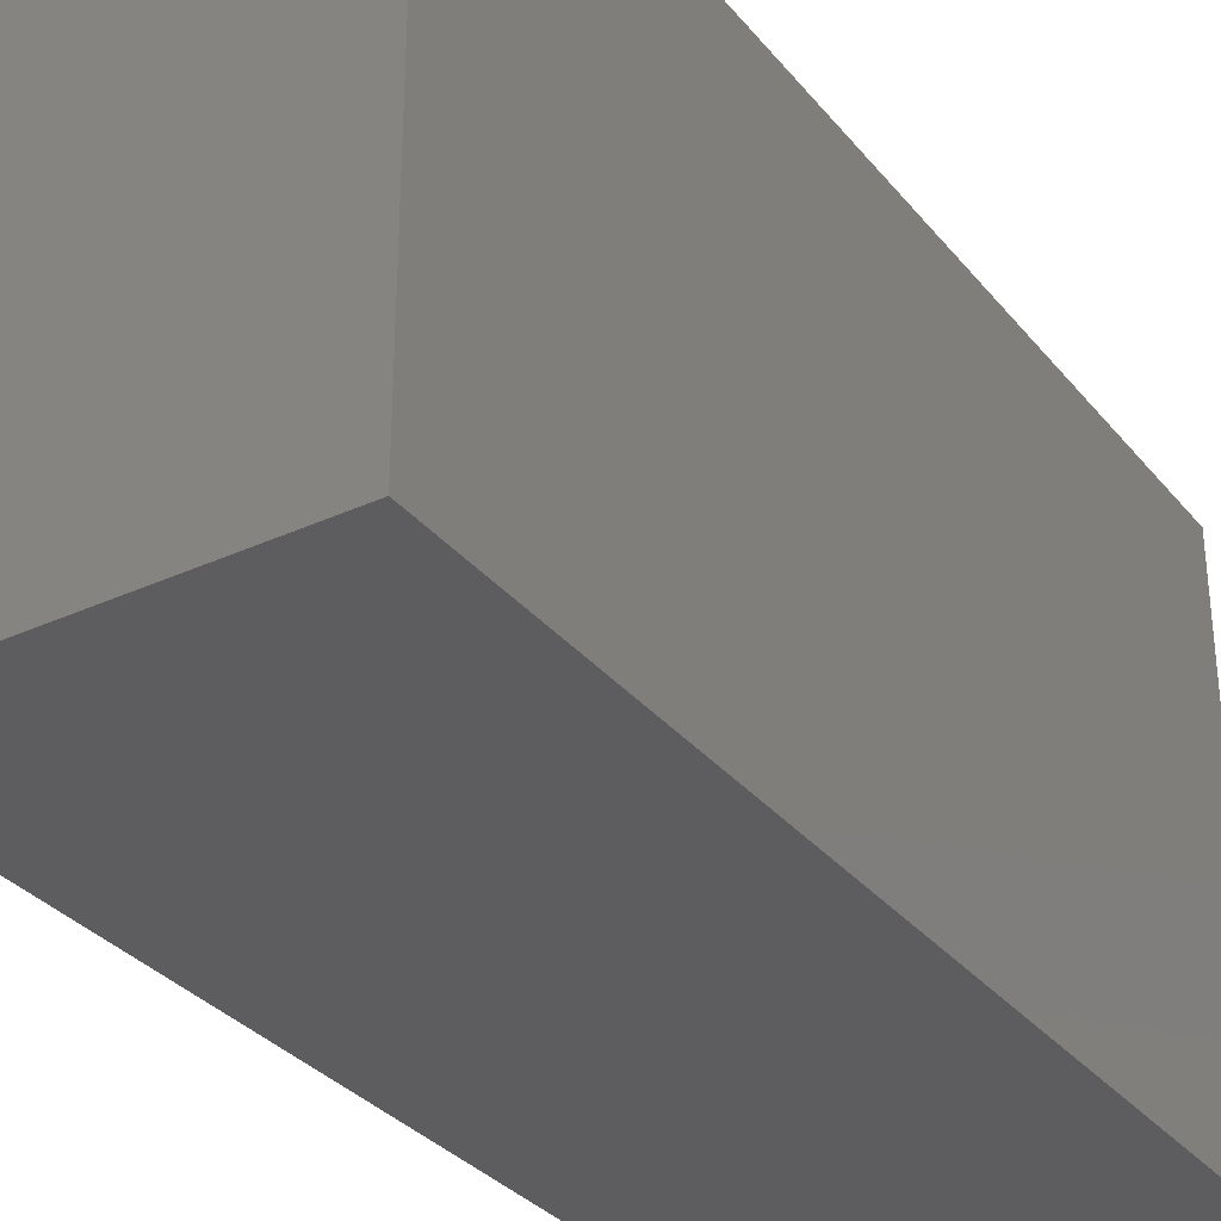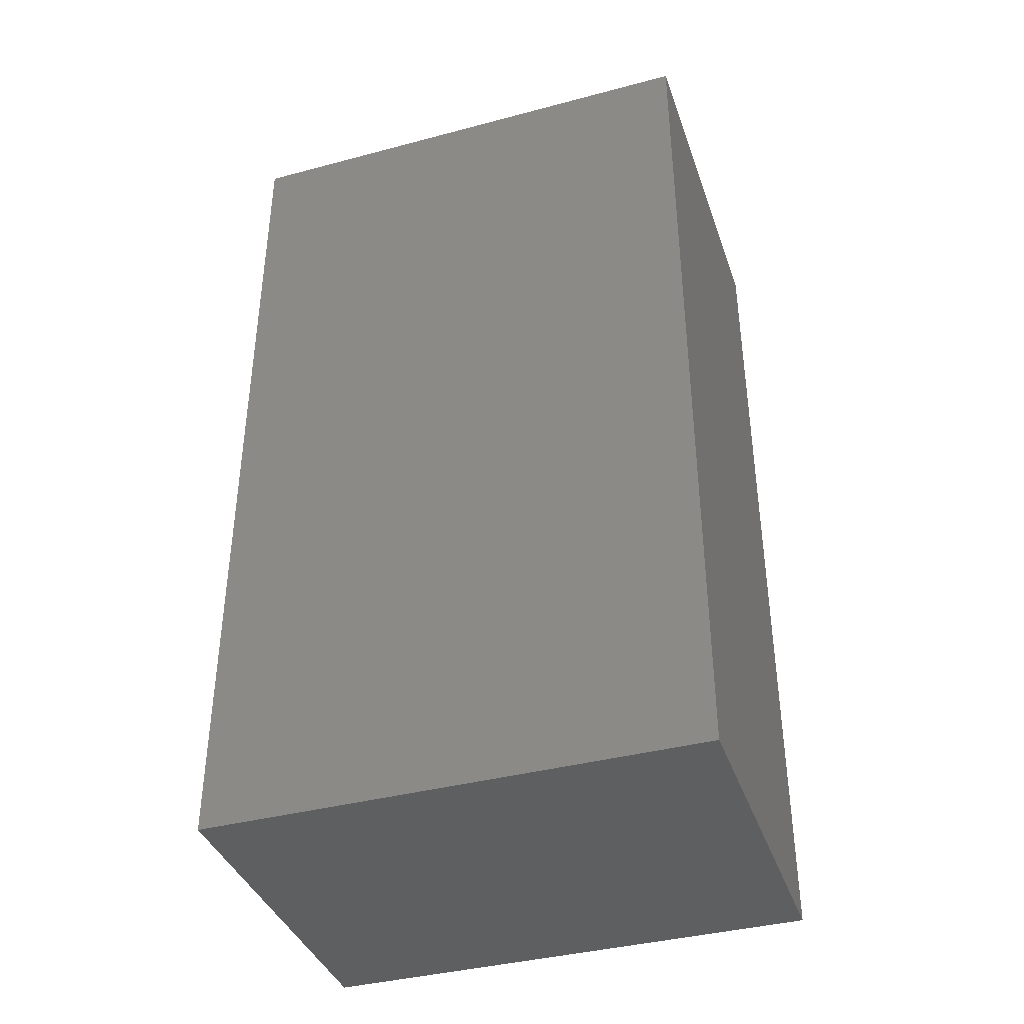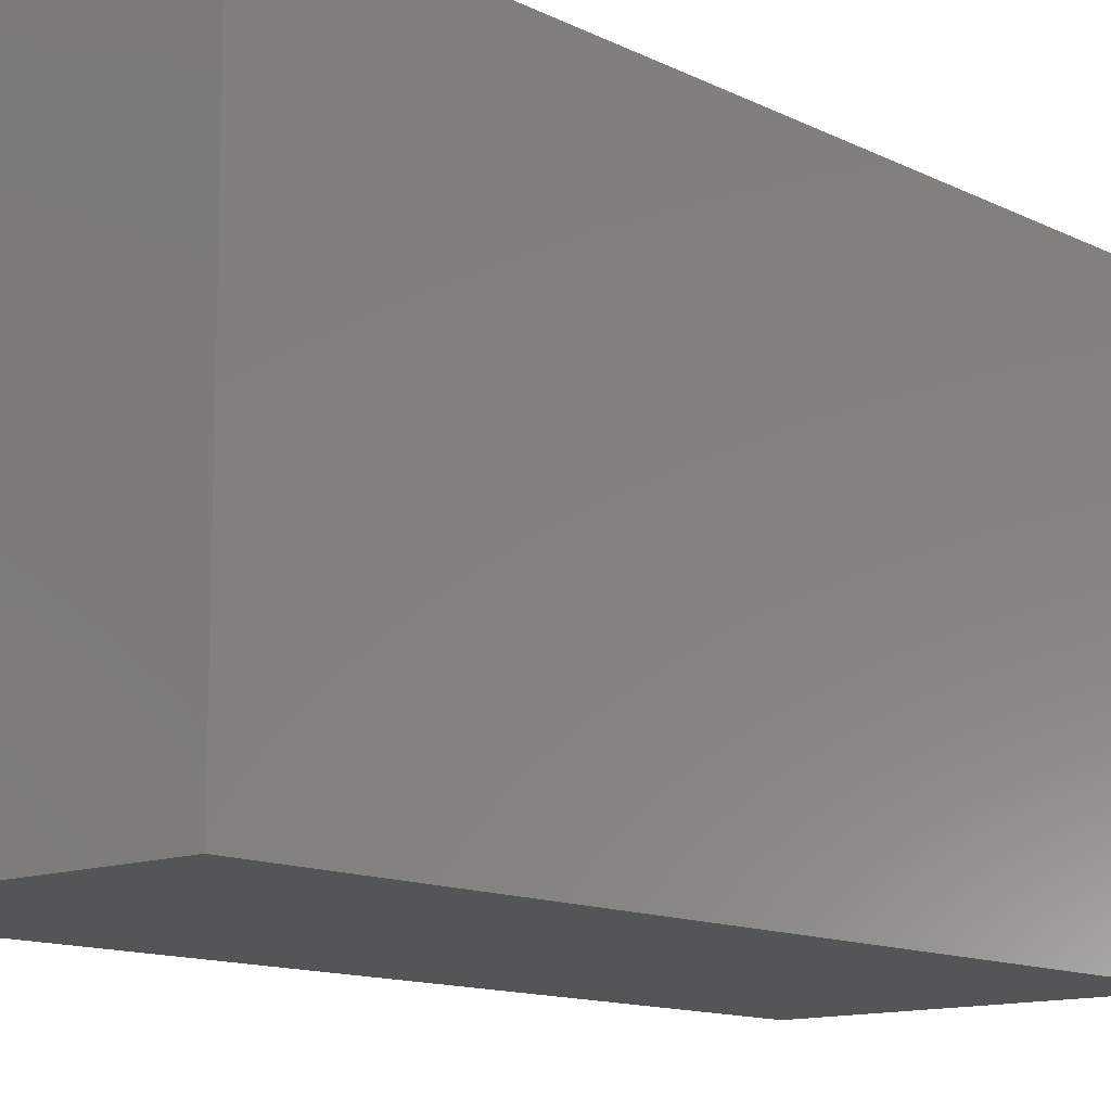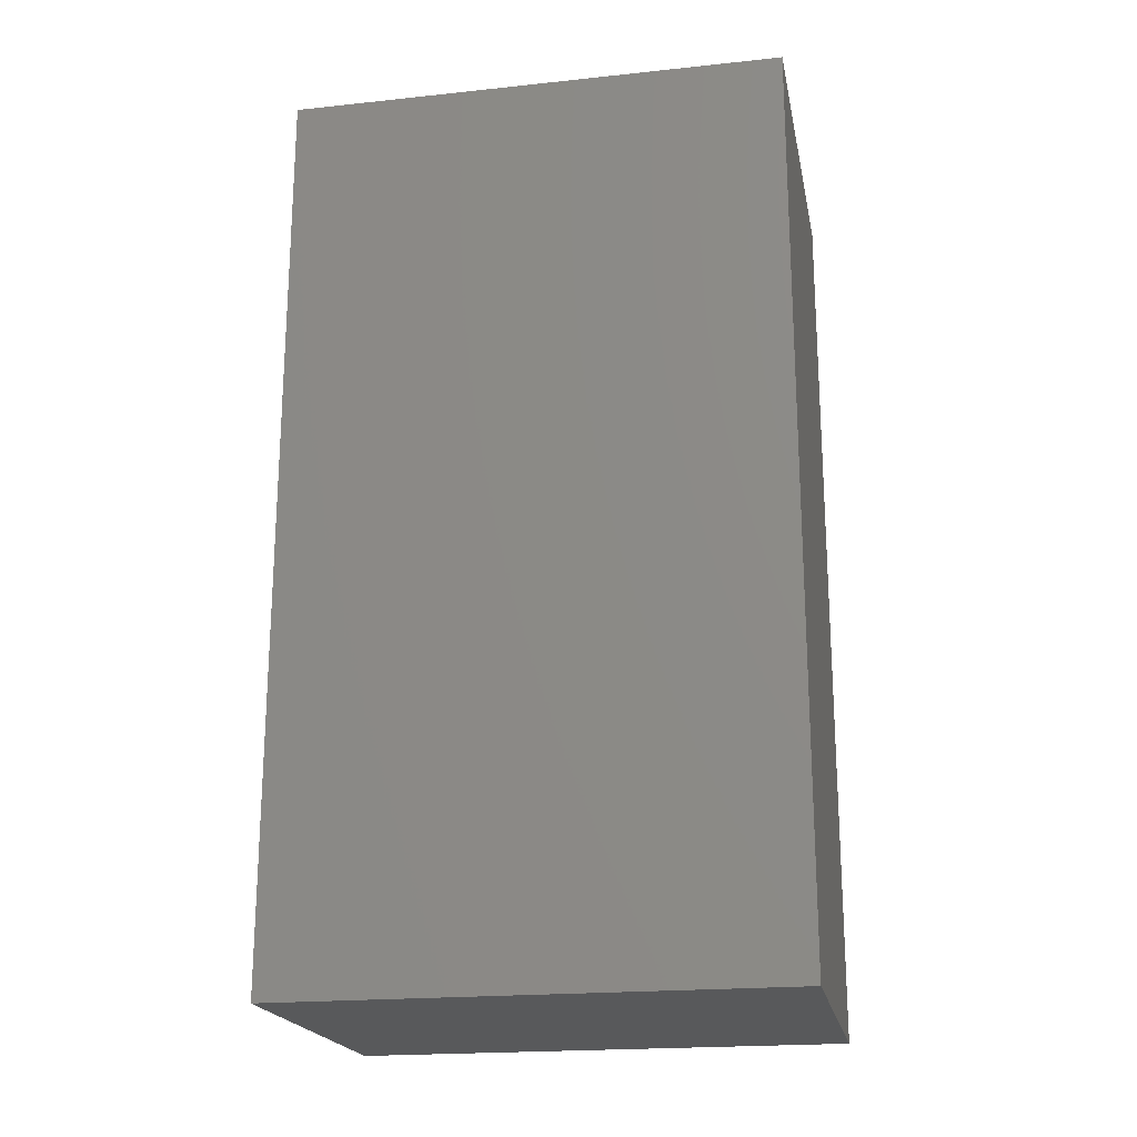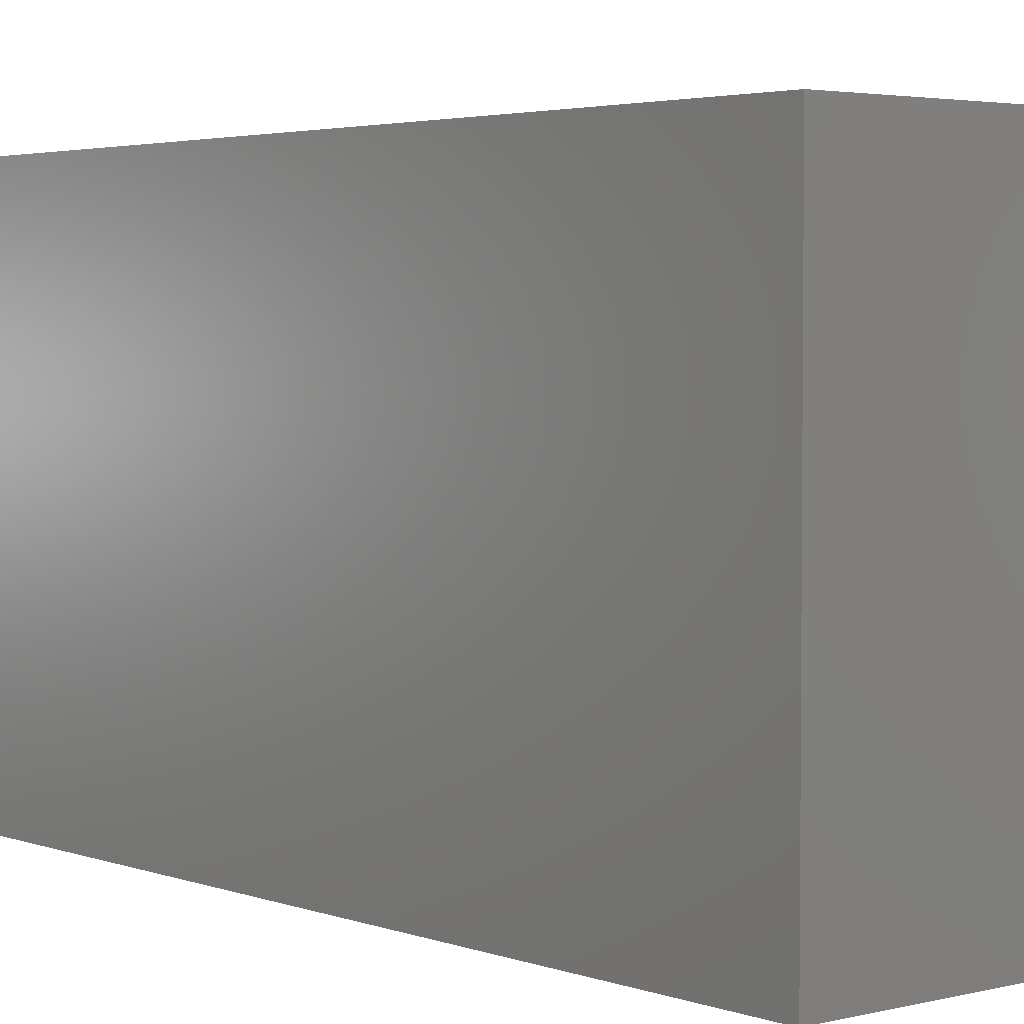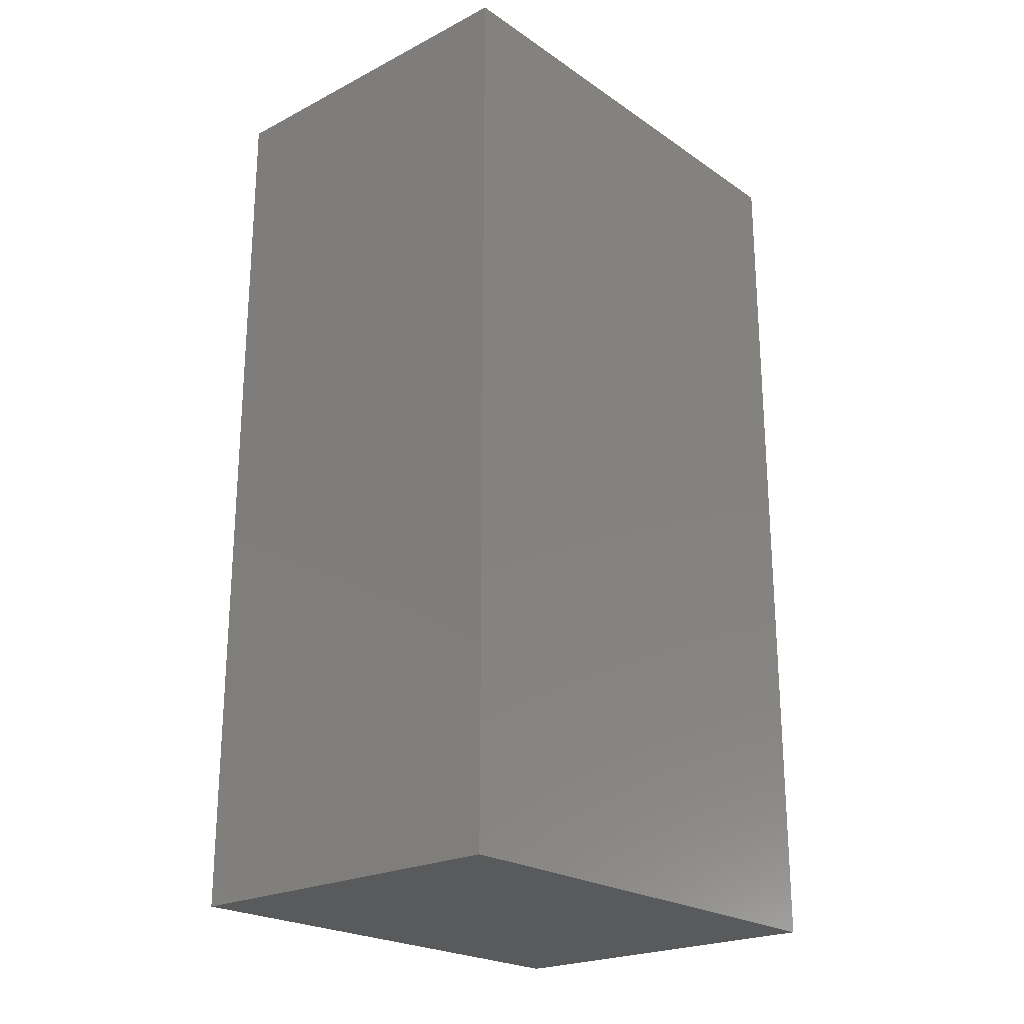
<metadata>
{"format":"stl","ext":"stl","renderer":"f3d","projection":"perspective","resolution":1024,"background":"white","views":[{"elev":-32.6,"azim":-147.4,"up":"+Y"},{"elev":-38.9,"azim":-71.6,"up":"+Z"},{"elev":-12.7,"azim":41.5,"up":"+Y"},{"elev":-20.4,"azim":100.9,"up":"+Z"},{"elev":3.3,"azim":140.2,"up":"+Y"},{"elev":-22.8,"azim":41.1,"up":"+Z"}]}
</metadata>
<code>
# stl→obj: 8 verts, 12 faces
v 3.691 2.902 31.94
v 3.691 3.665 31.94
v 3.691 2.902 33.33
v 3.691 3.665 33.33
v 4.24 3.665 31.94
v 4.24 2.902 31.94
v 4.24 2.902 33.33
v 4.24 3.665 33.33
f 1 2 3
f 2 3 4
f 2 1 5
f 1 5 6
f 3 7 1
f 7 1 6
f 2 5 4
f 5 4 8
f 8 4 7
f 4 7 3
f 5 6 8
f 6 8 7

</code>
